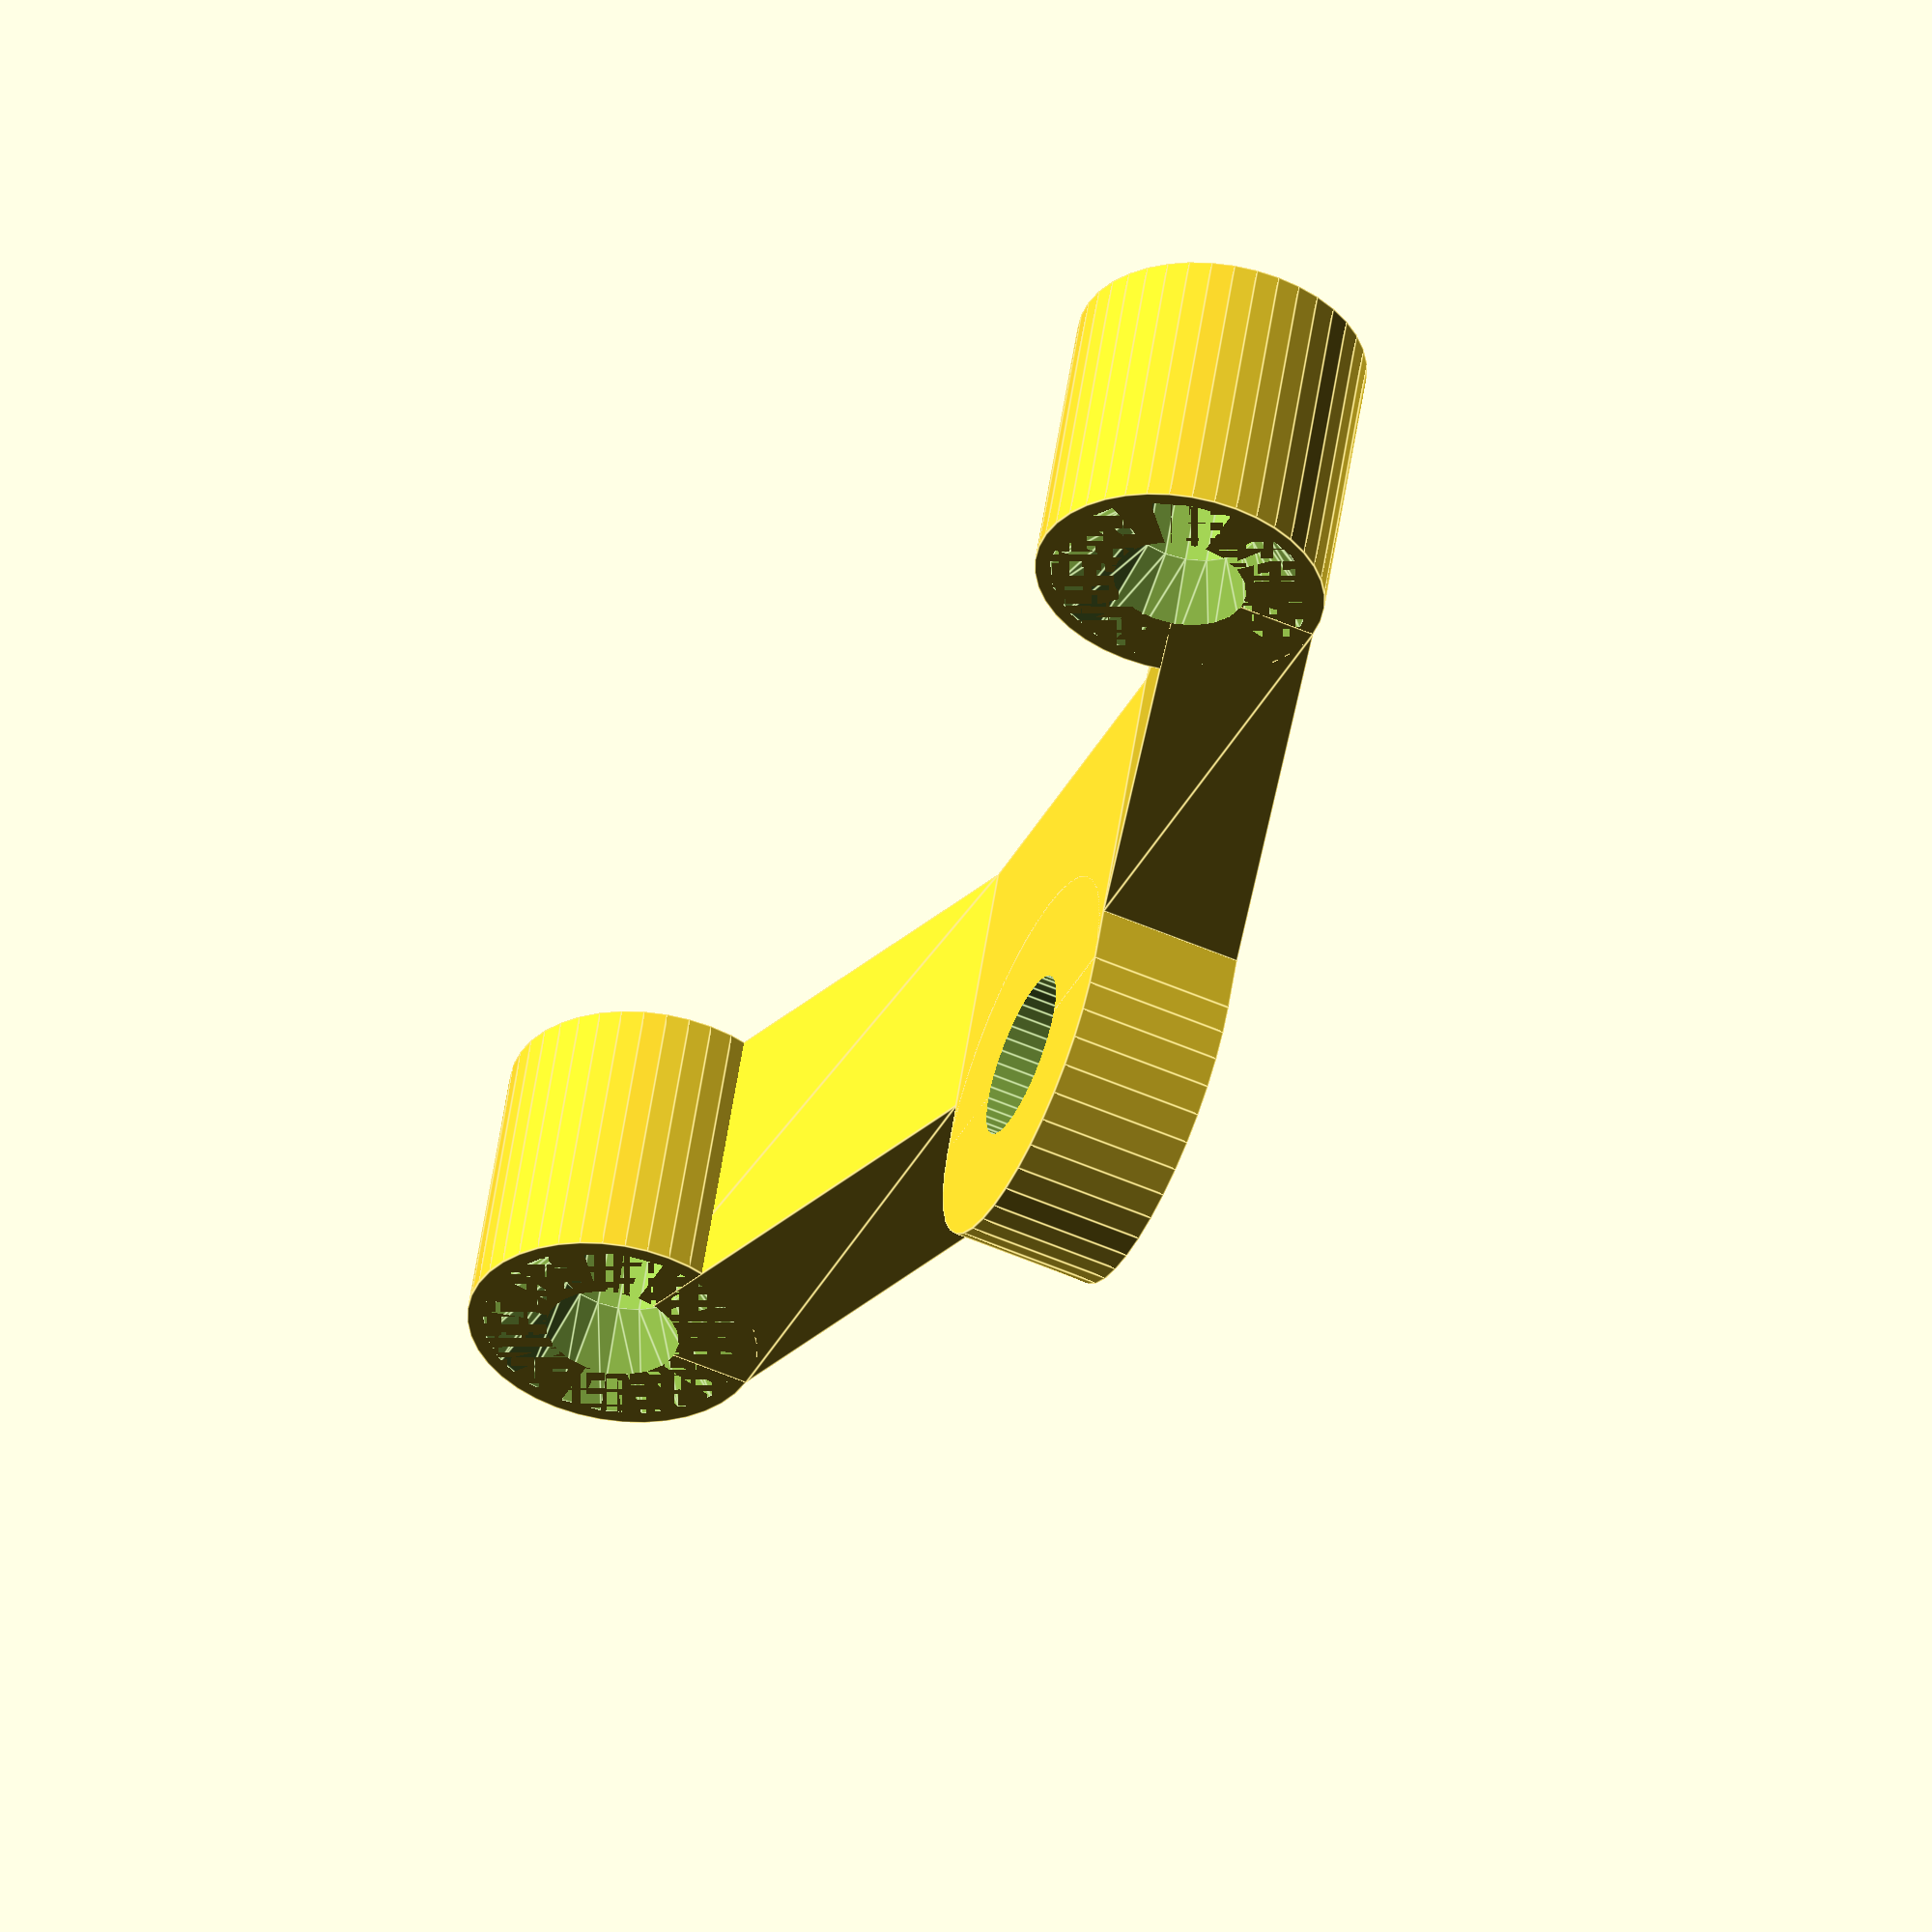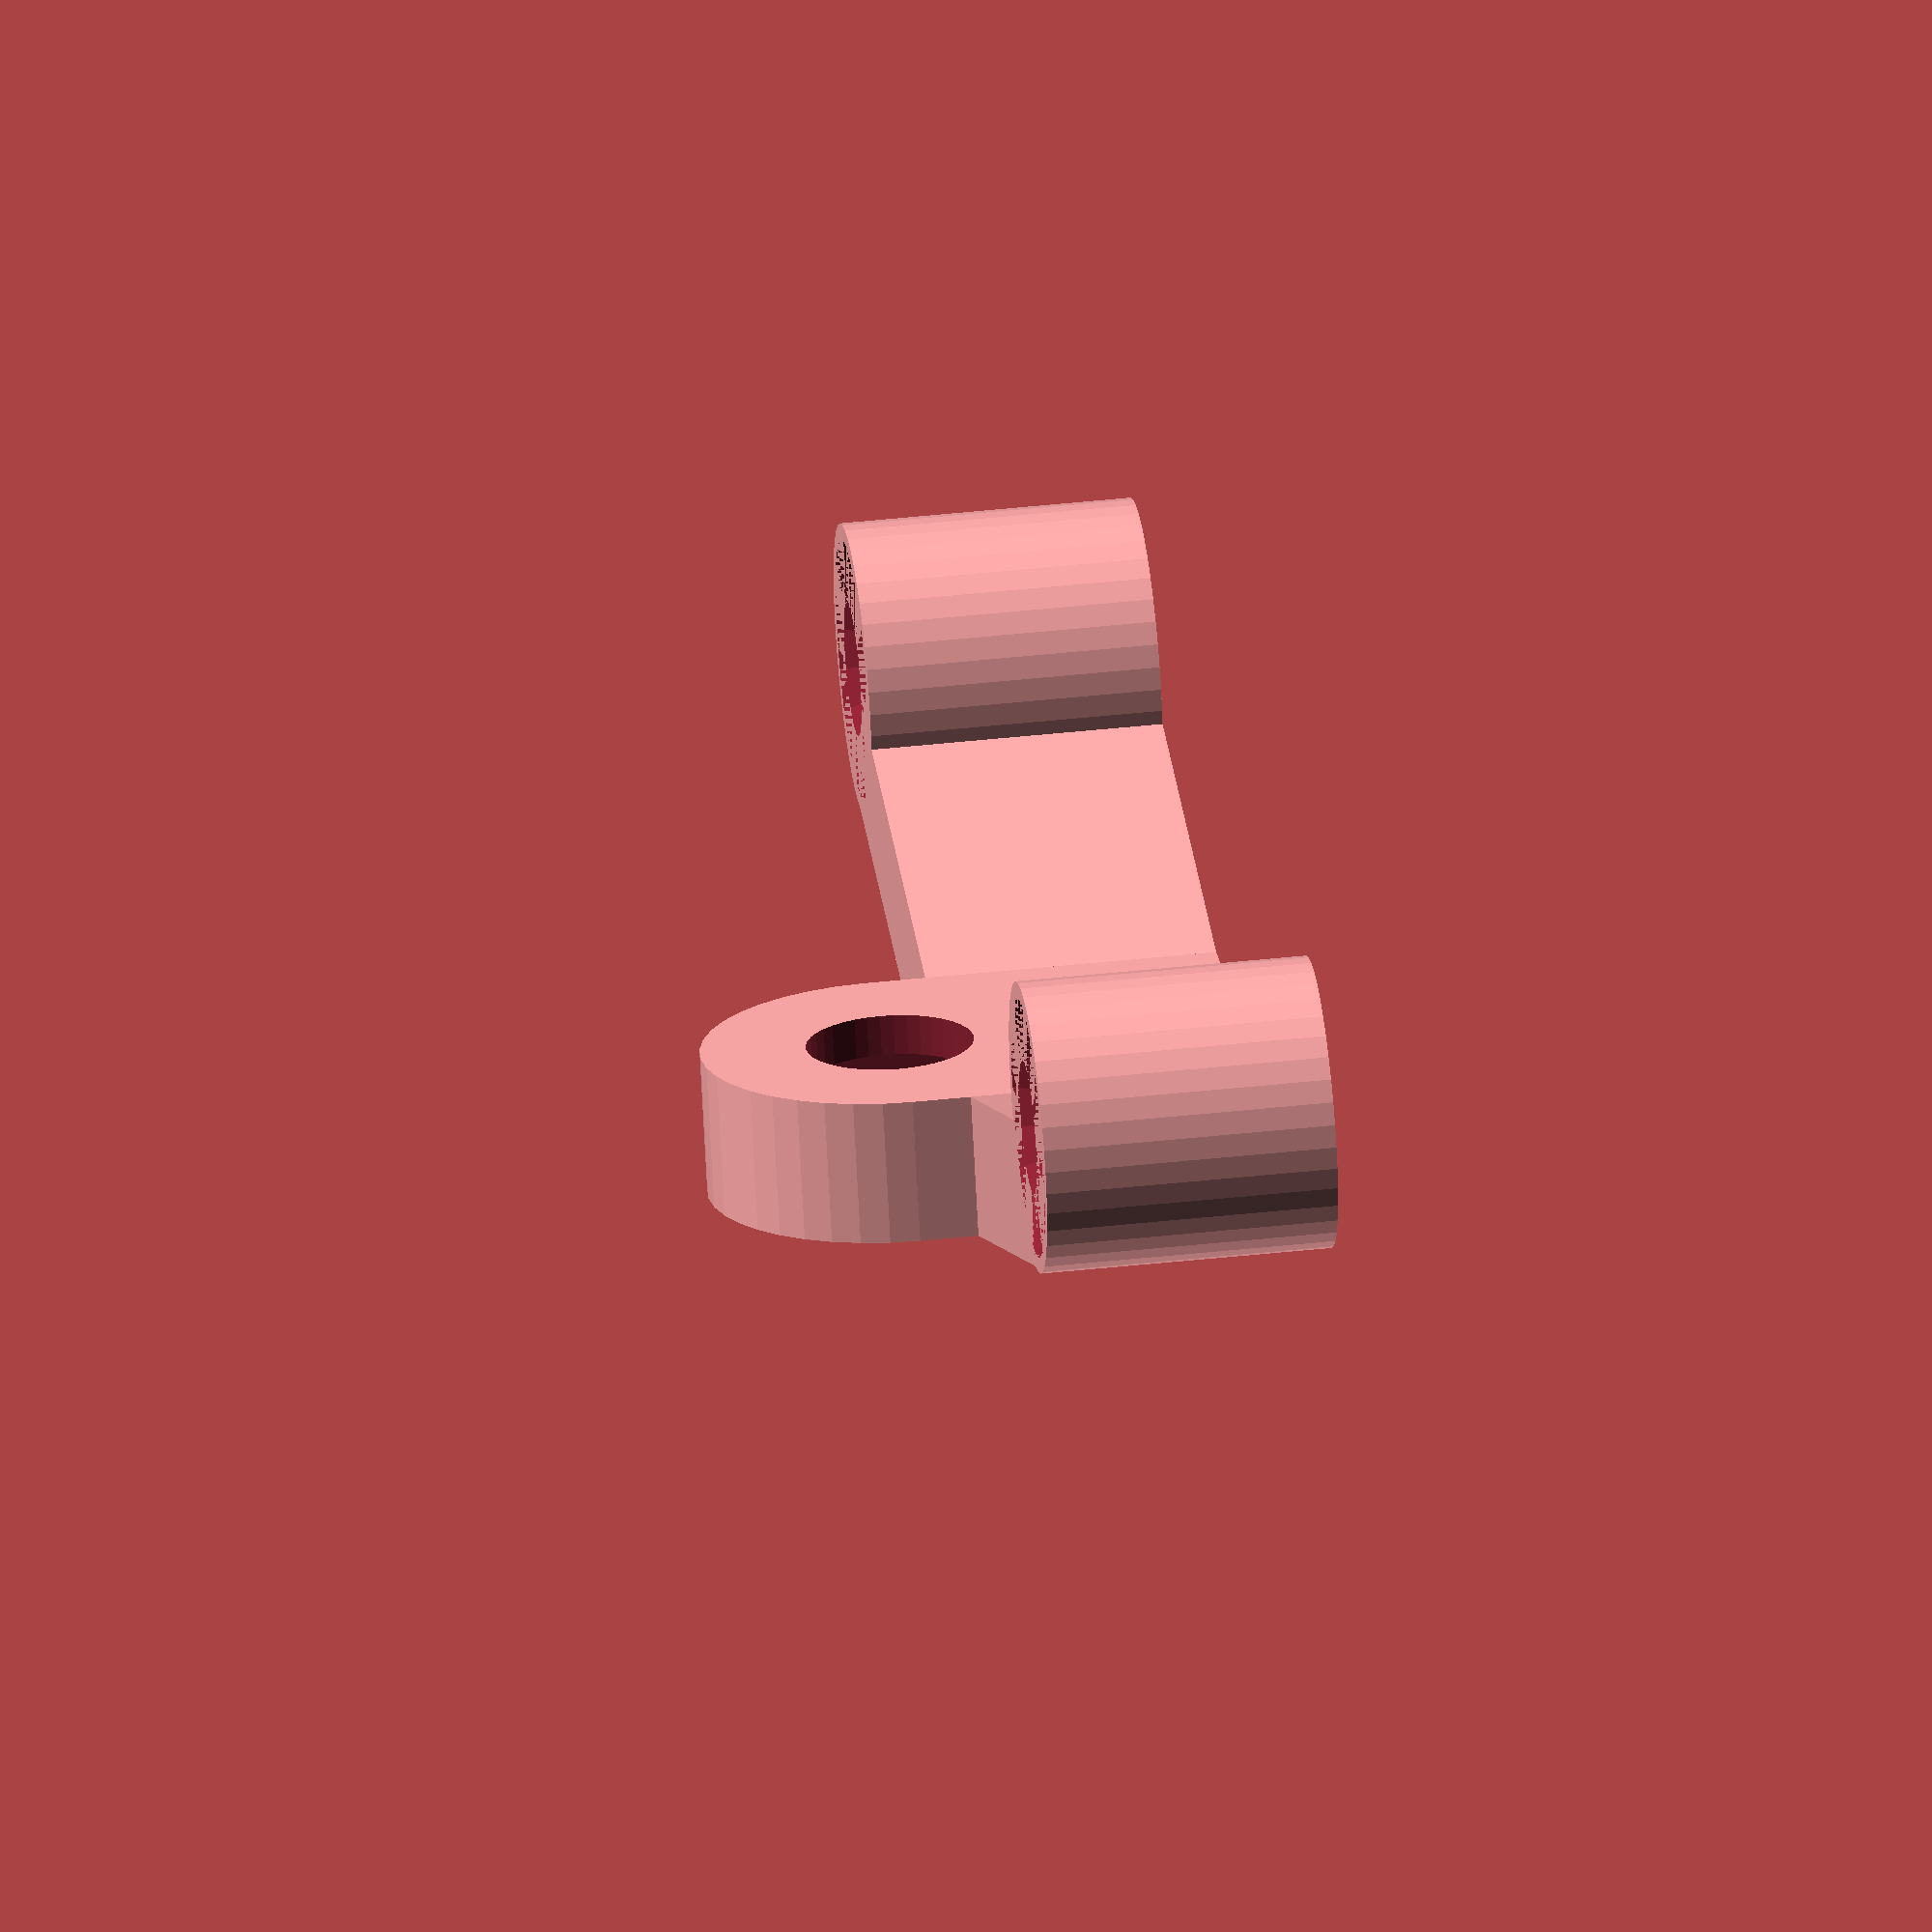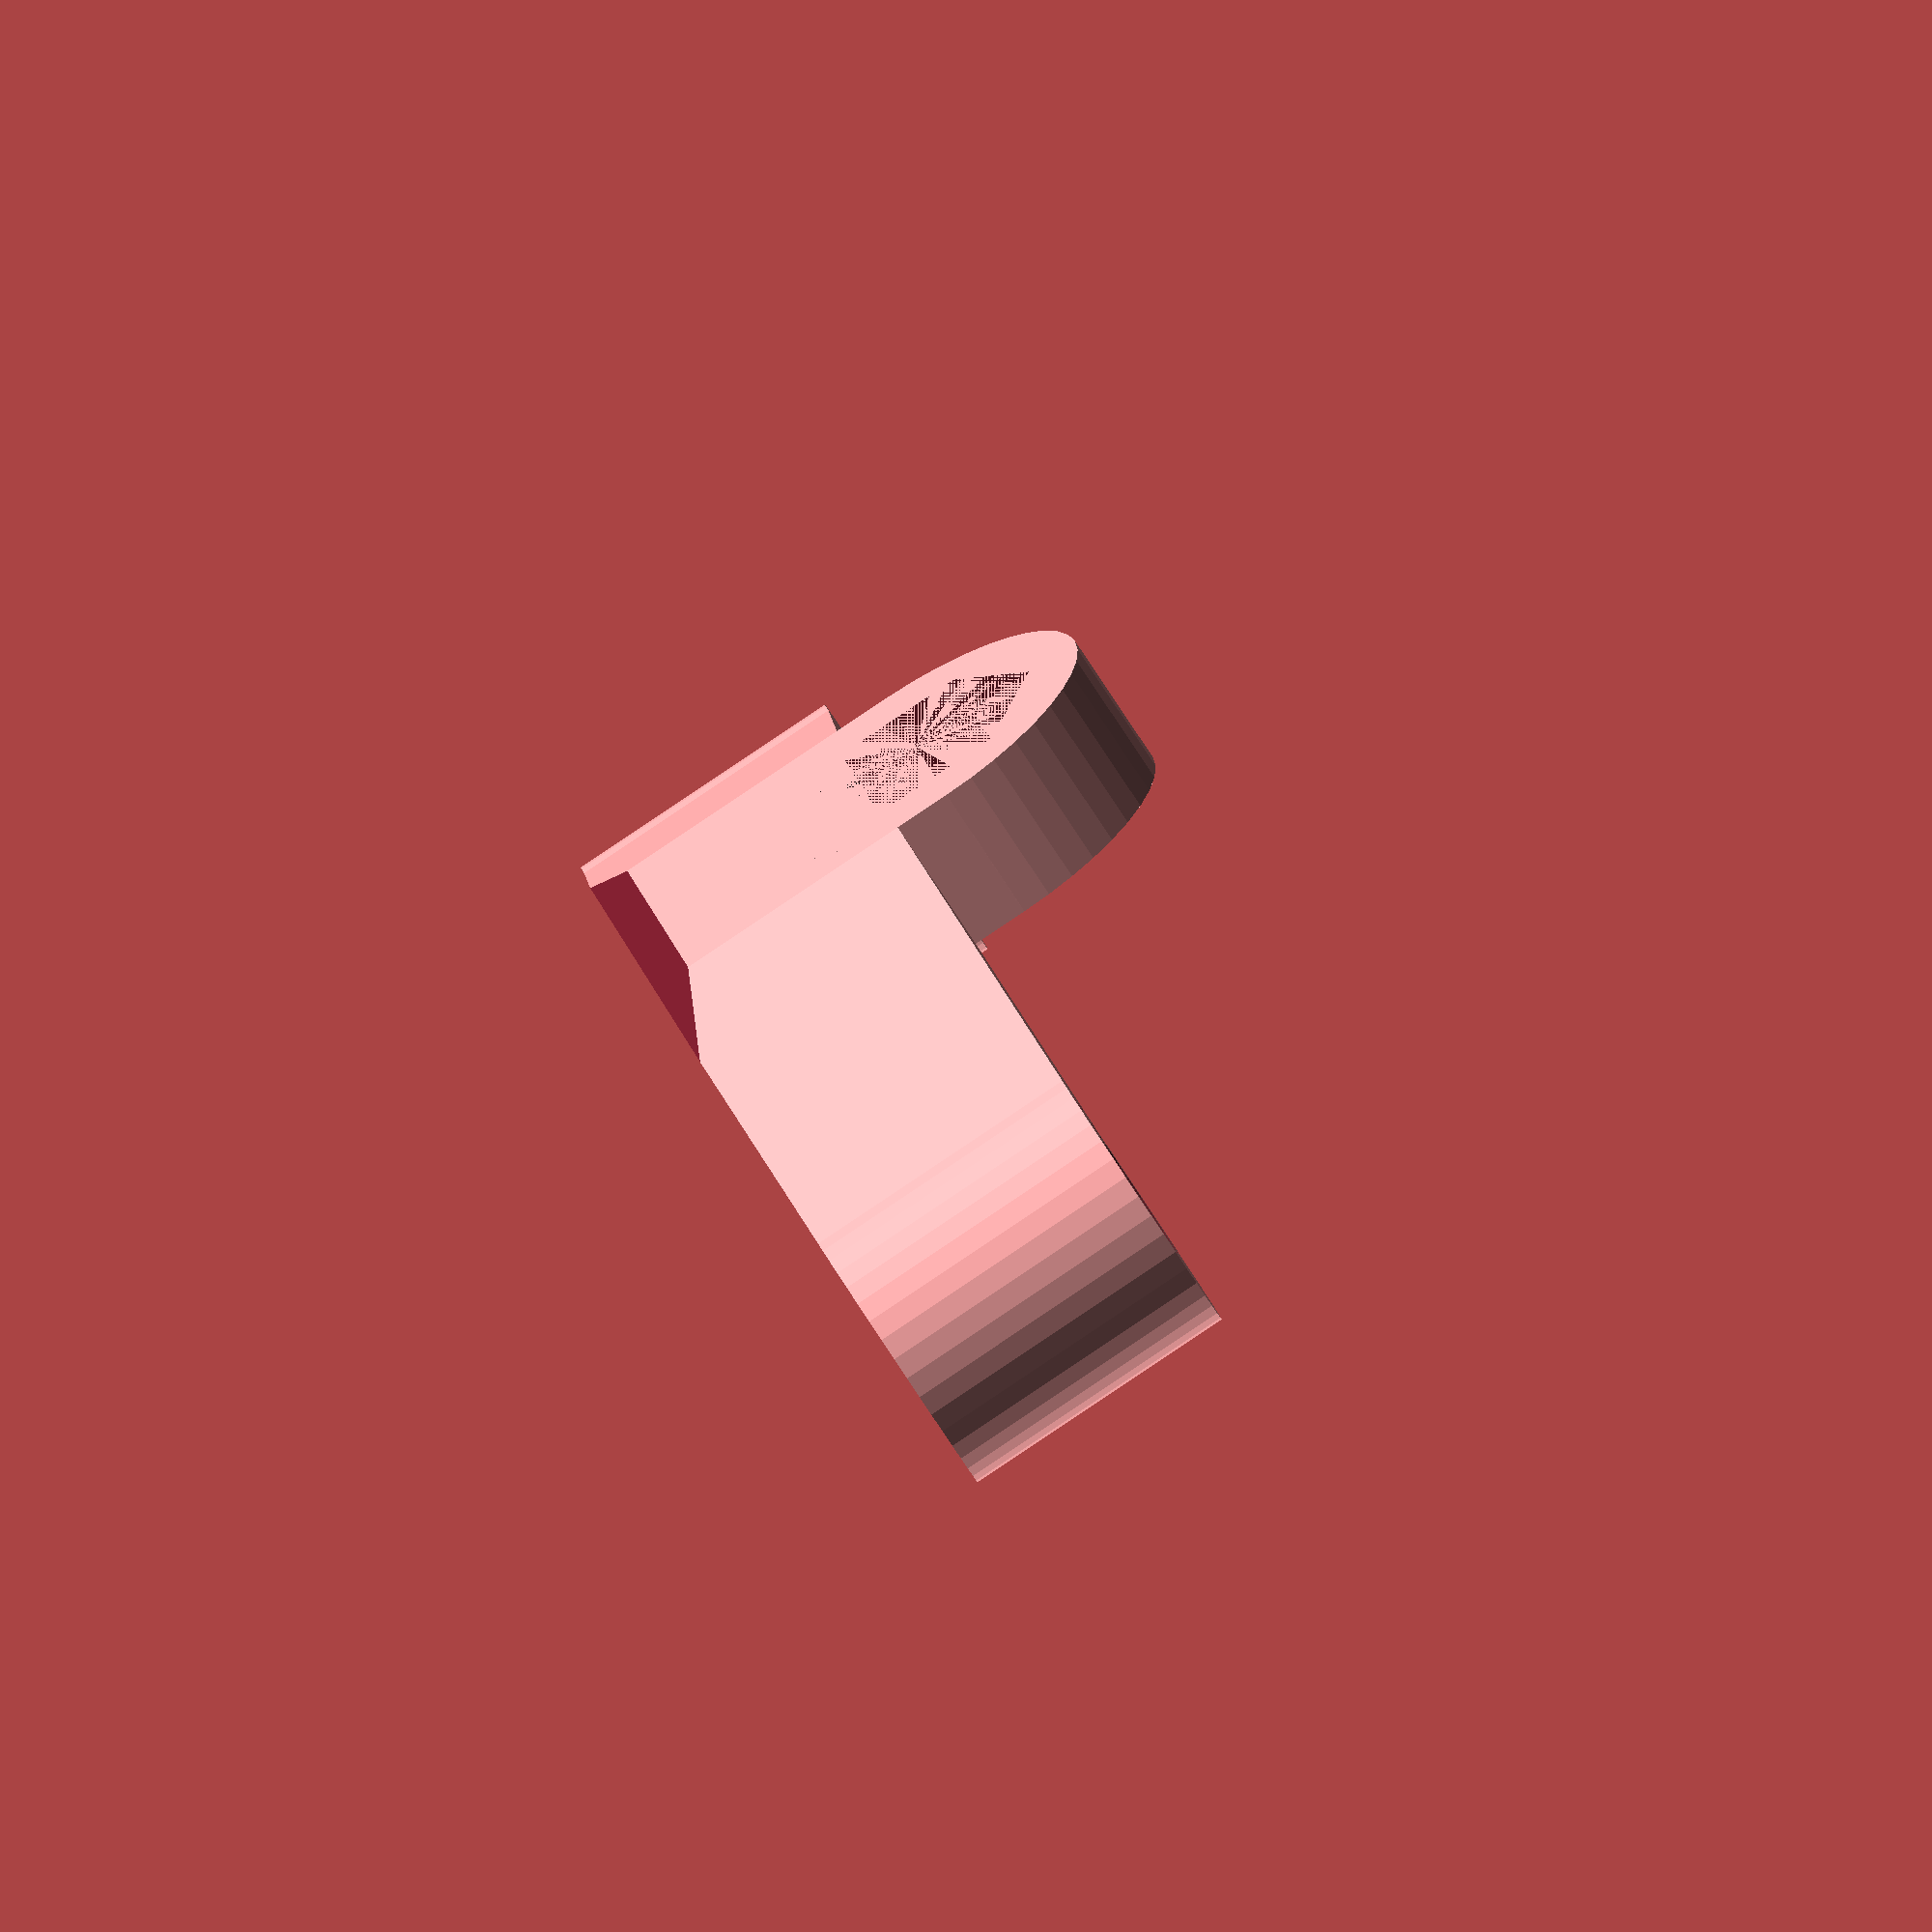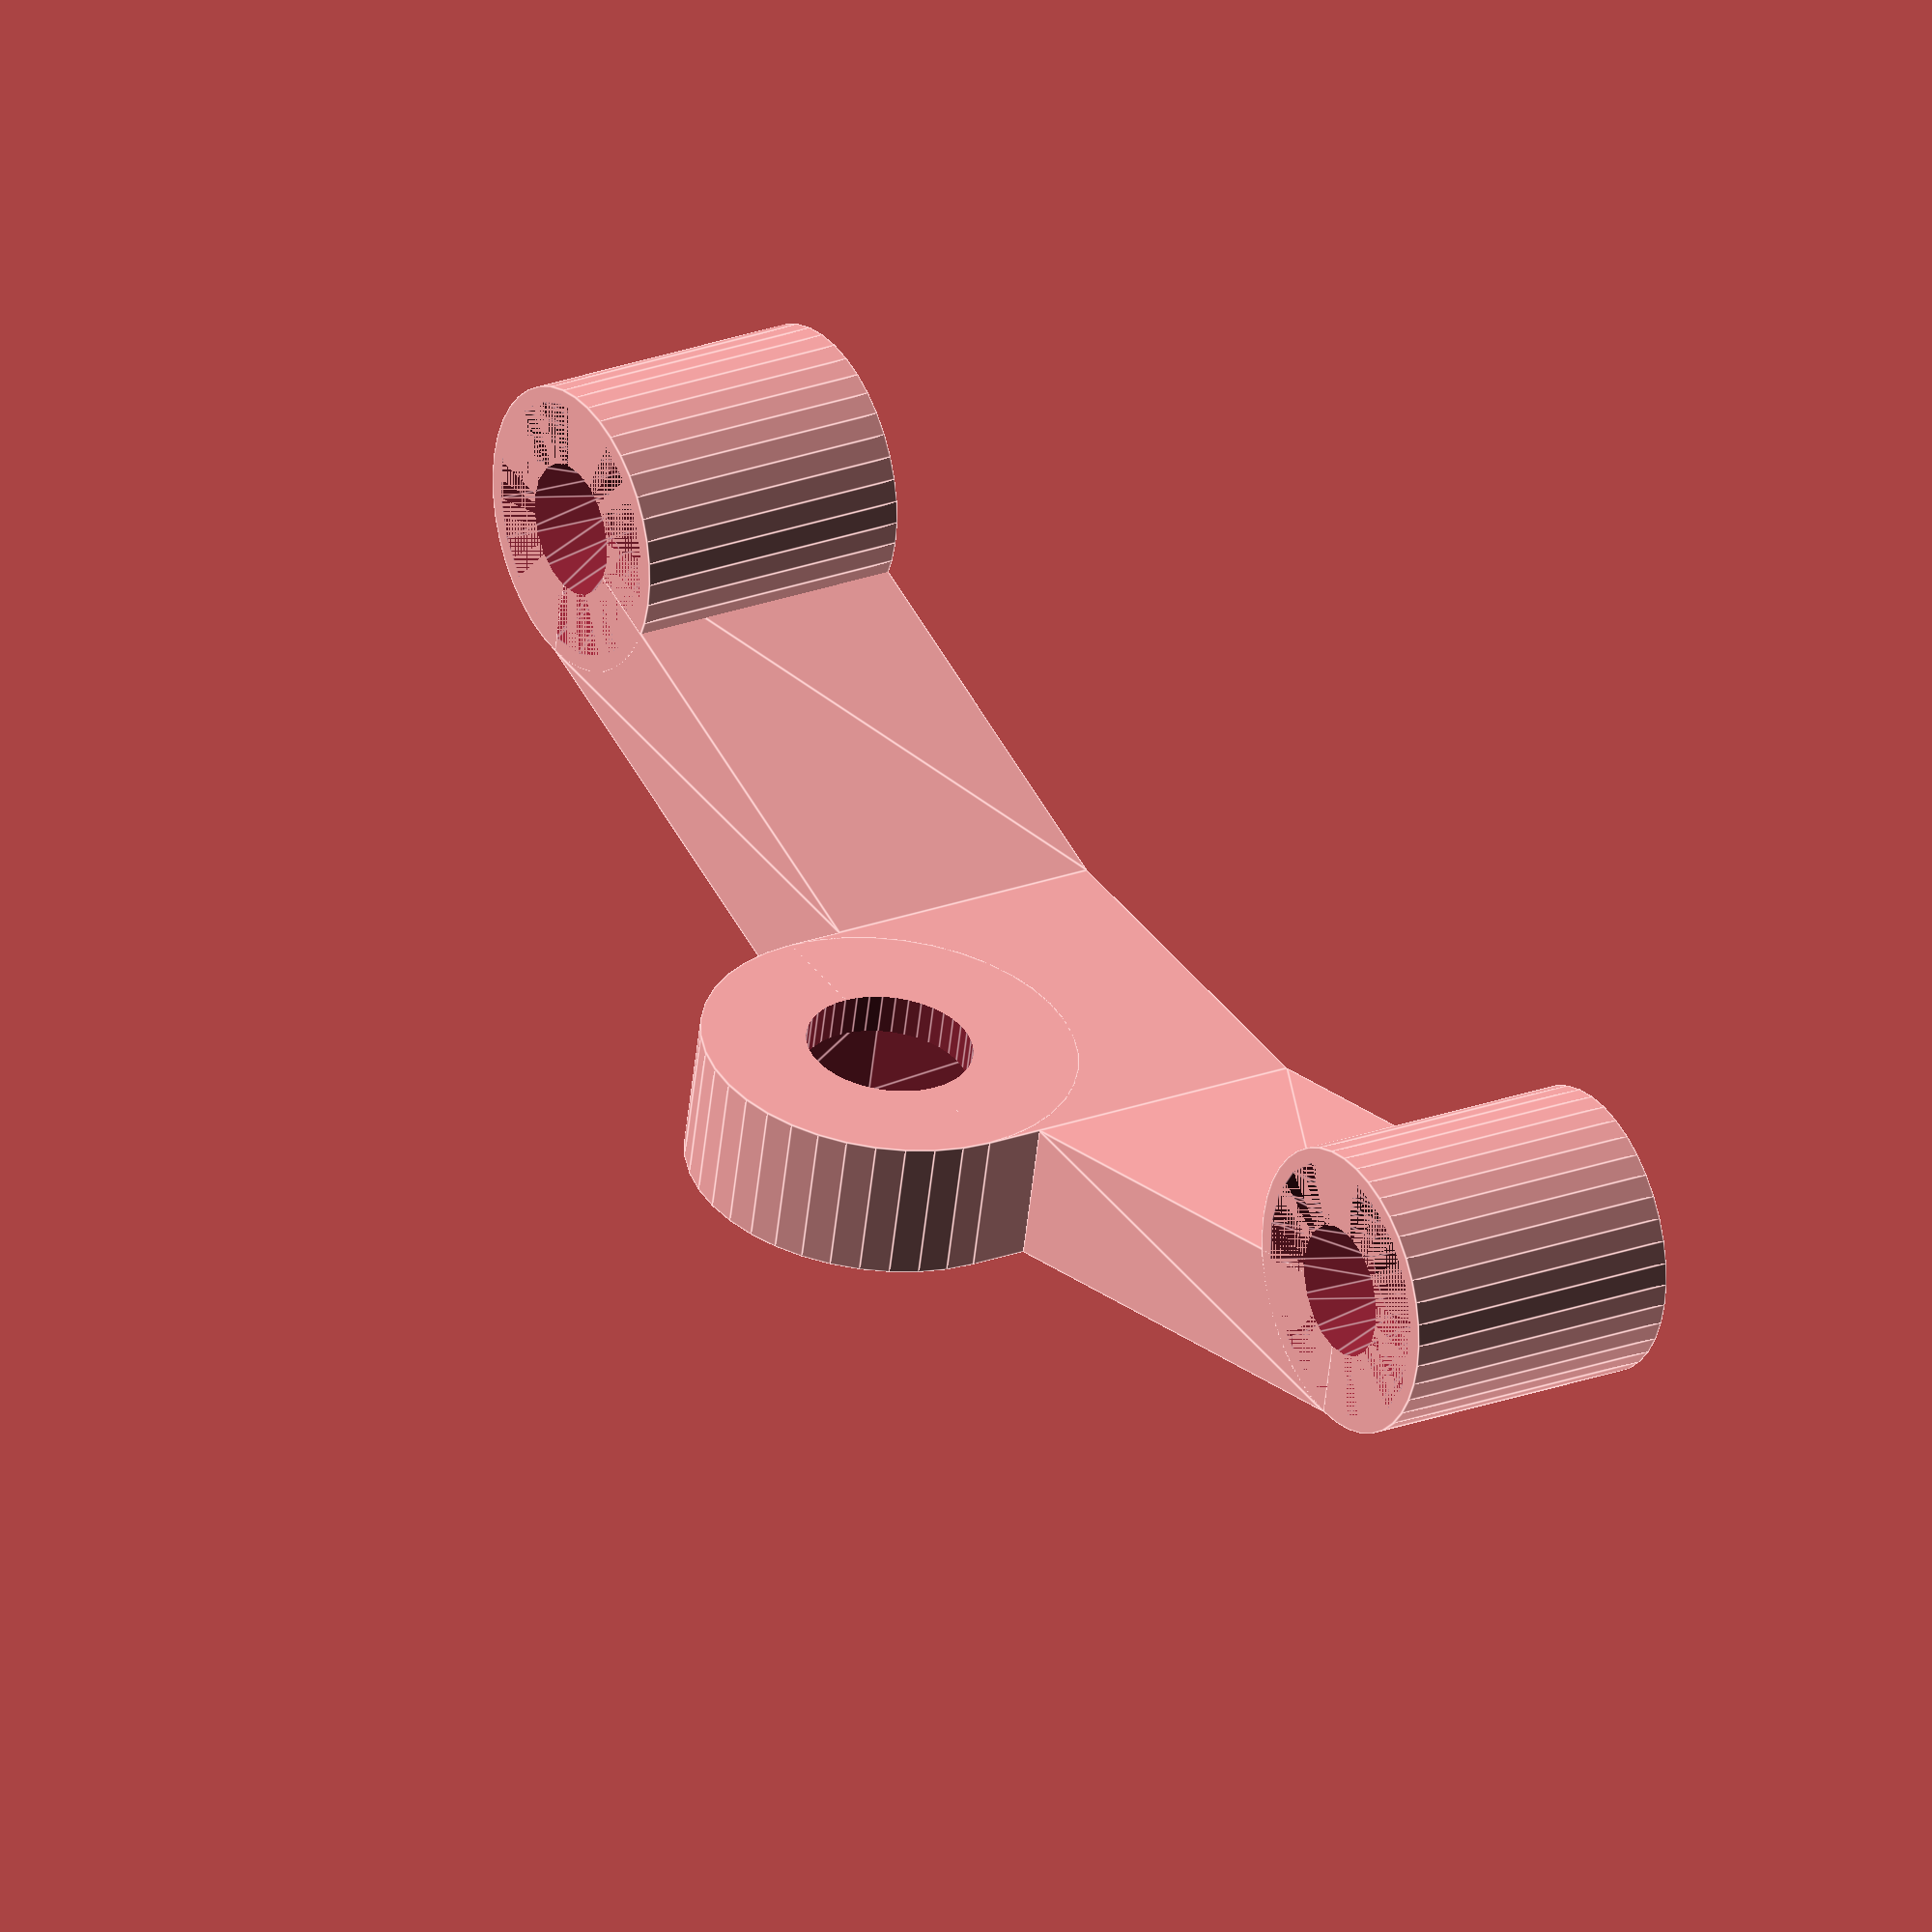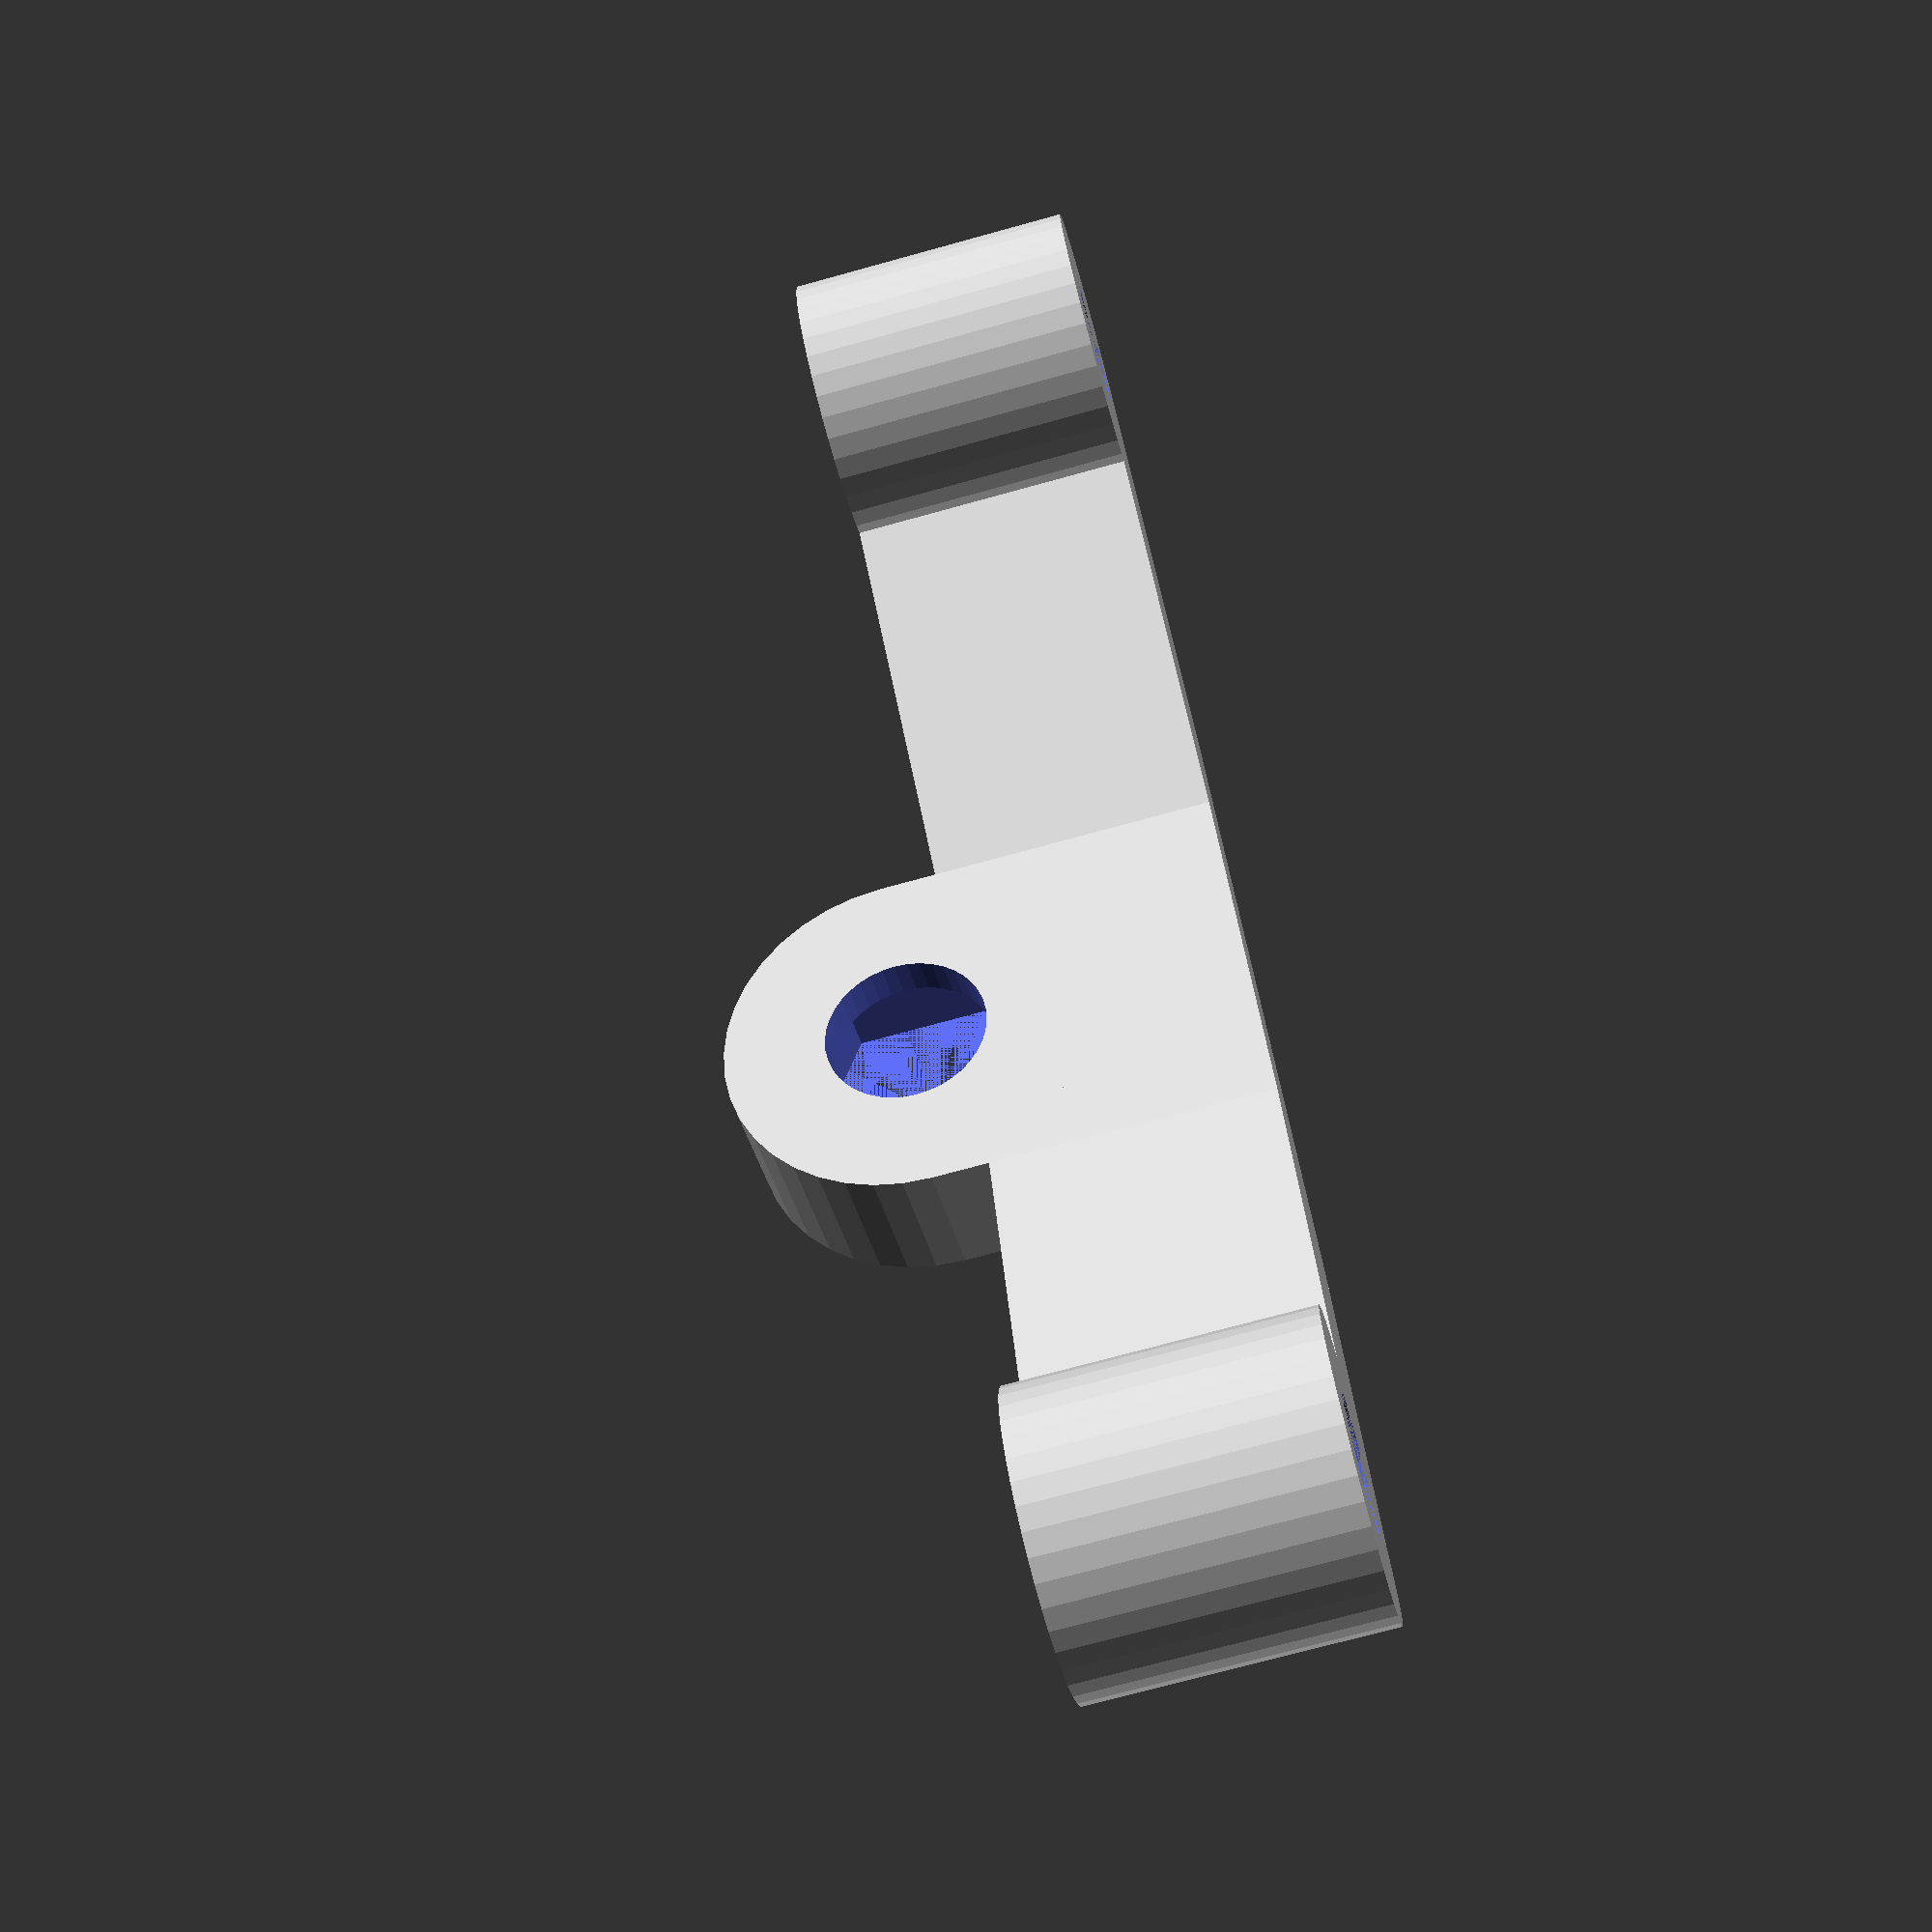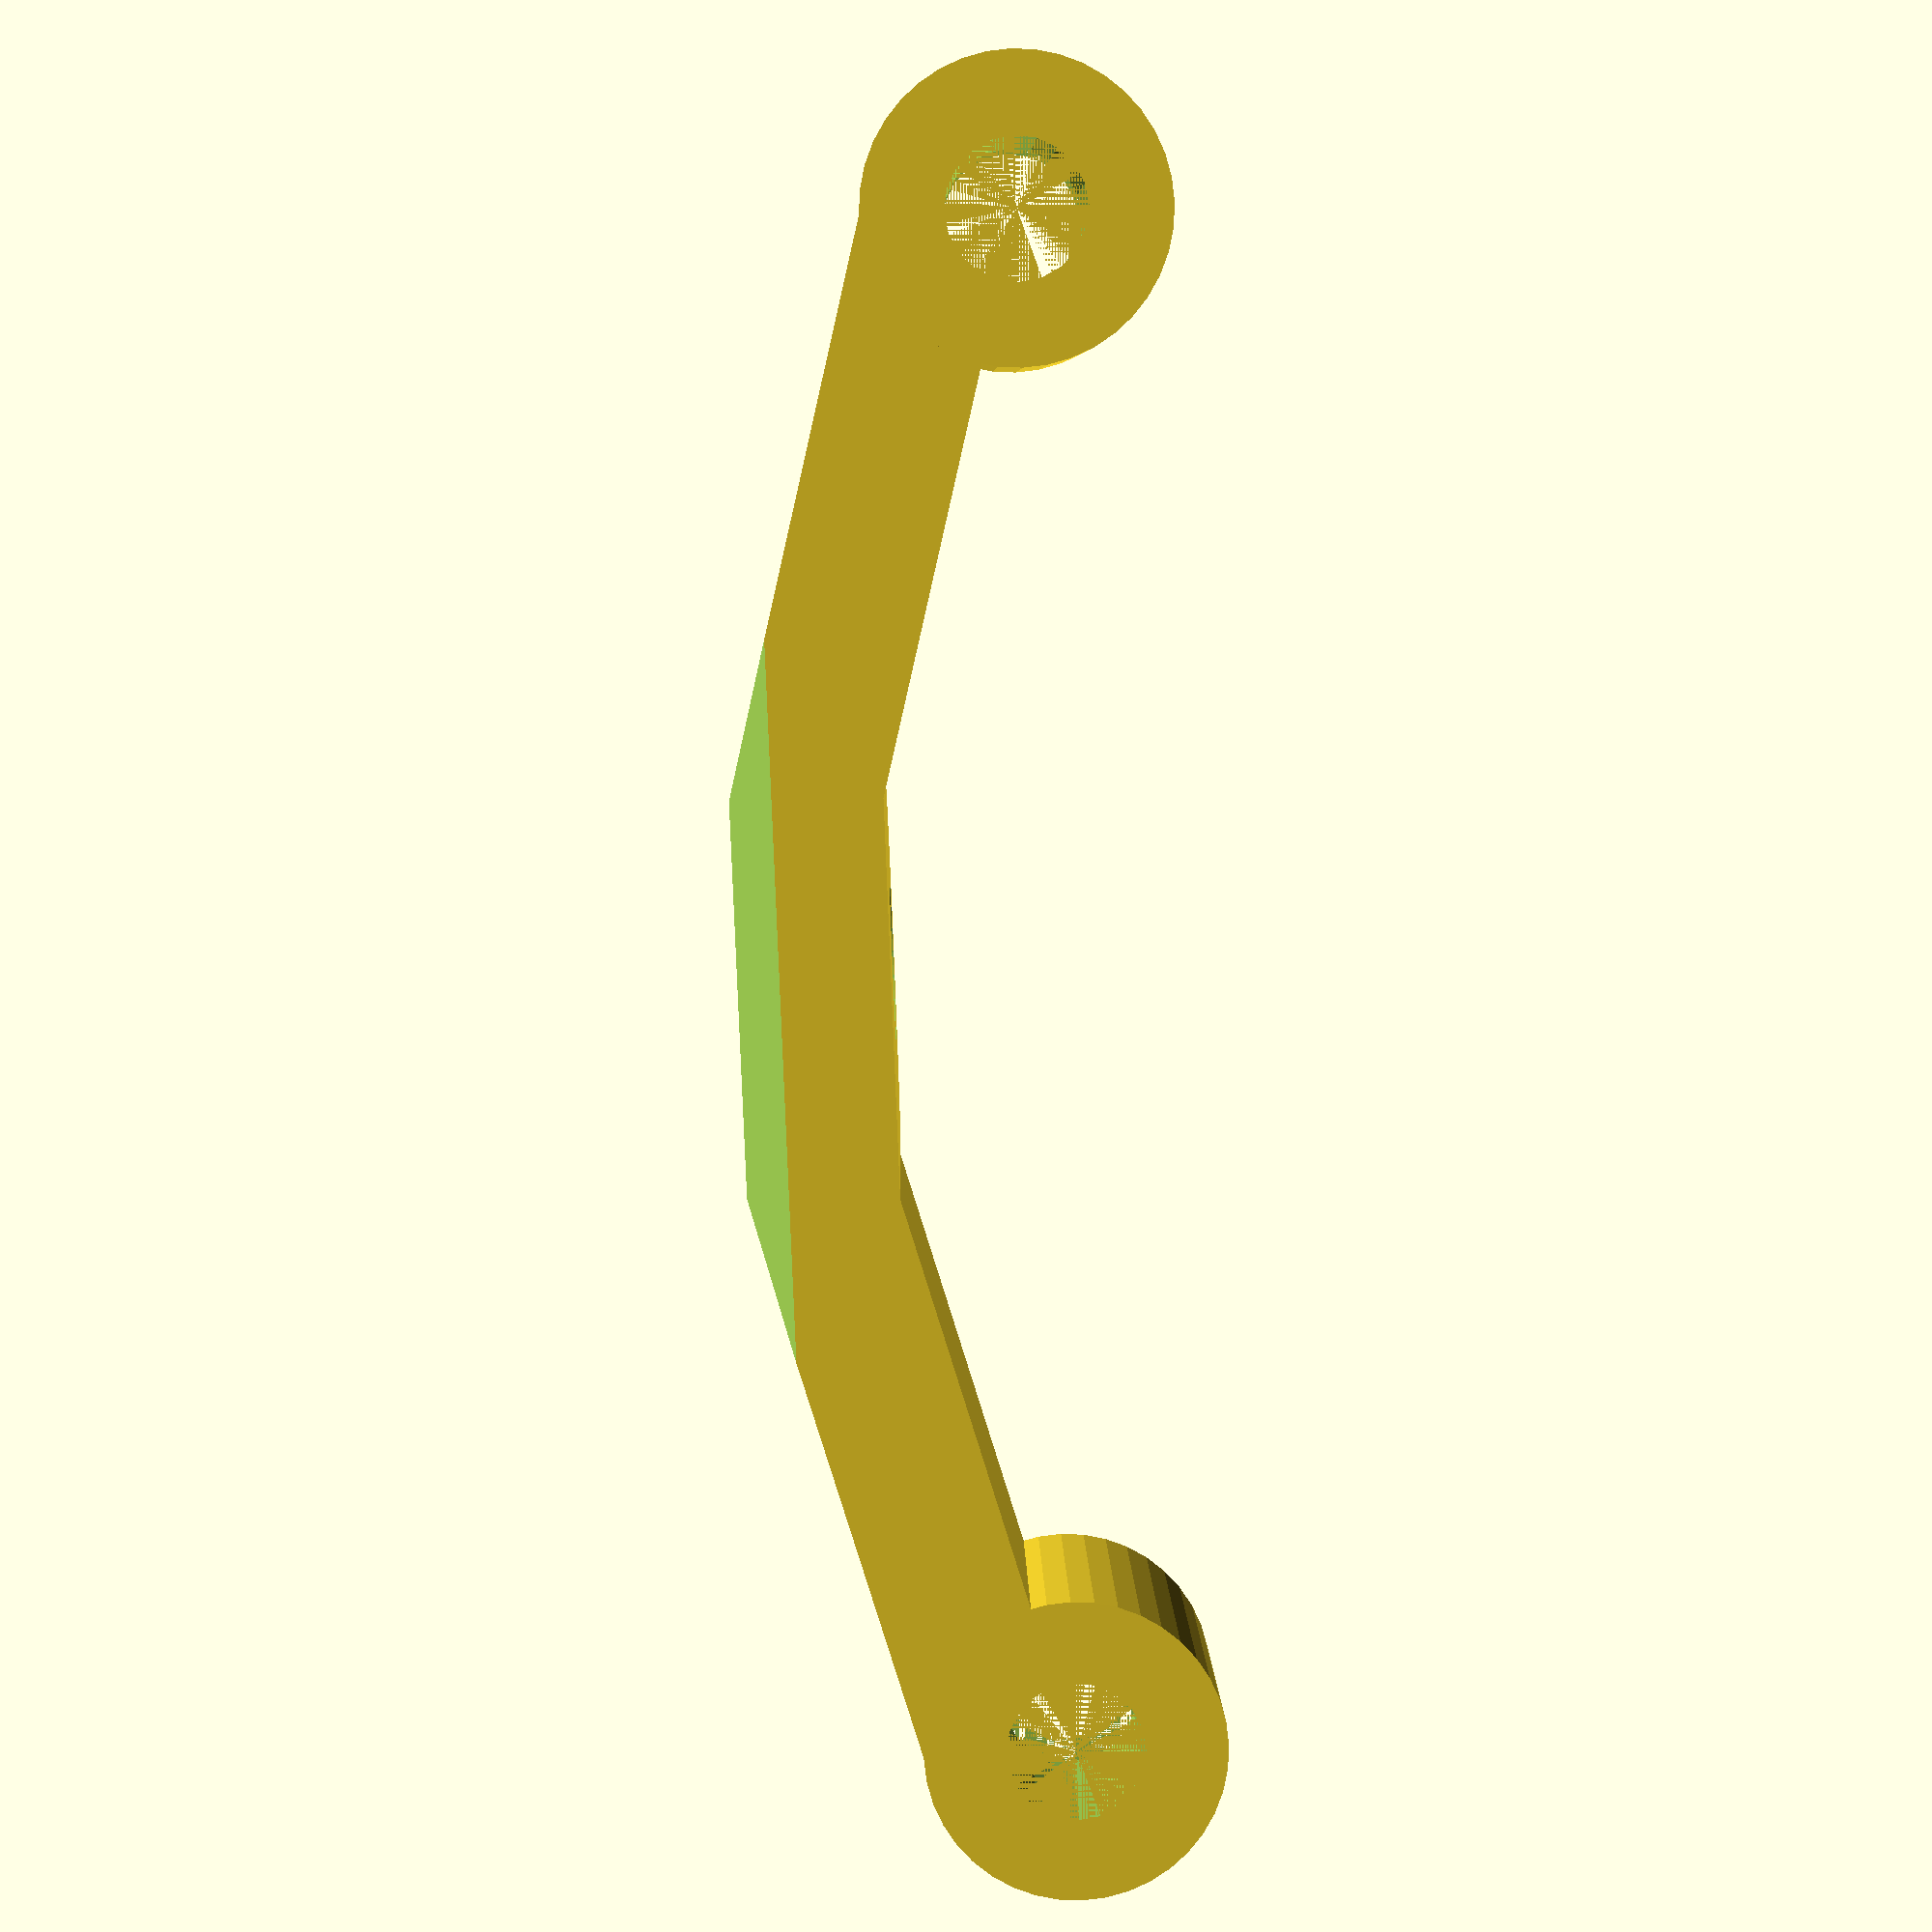
<openscad>
hole_factor = 1.15;
screw_hole_pos = [25, 10];
screw_slope_z = 2.8;
screw_dia = 4 * hole_factor;
bolt_dia = 5 * hole_factor;
screw_head = 7.8 * hole_factor;
nut_rad_min = 4 * hole_factor;
nut_rad_max = 4.5 * hole_factor;
nut_depth = 3.6;
nut_centre = 12;
screw_post = [10, 10, 10];
post = [13, 5];
arm_width = 5;
$fn = 40;

nut_shape = [for (a = [0:60:300]) nut_rad_min * [sin(a), cos(a)]];

module screwPost()
{
	translate(screw_hole_pos) cylinder(h=screw_post.z, d=screw_post.x);
}

module screwHole()
{
	$fn = 20;
	translate(screw_hole_pos) 
	{
		cylinder(h=screw_post.z+1, d=screw_dia);
		
		translate([0, 0, screw_post.z - screw_slope_z])
		cylinder(h=screw_slope_z, d1=screw_dia, d2=screw_head);
	}
}

module arm()
{
	x1 = post.x / 2;
	x2 = screw_hole_pos.x;
	y = screw_hole_pos.y - screw_post.y / 2;
	poly = [[x1, 0], [x1, arm_width], [x2, y + arm_width], [x2, y]];
	linear_extrude(height=screw_post.z) polygon(poly);
}

difference()
{
	union()
	{
		translate([-post.x/ 2, 0, 0]) cube([post.x, post.y, nut_centre]);

		translate([0, 0, nut_centre]) 
		rotate([-90, 0, 0])
		cylinder(h=post.y, d=post.x);
		
		screwPost();
		mirror([1, 0, 0]) screwPost();
		
		arm();
		mirror([1, 0, 0]) arm();
	}	

	screwHole();
	mirror([1, 0, 0]) screwHole();
	
	translate([0, 0, nut_centre]) 
	rotate([-90, 0, 0])
	{
		cylinder(h=post.y+2, d=bolt_dia);
		linear_extrude(height=nut_depth) polygon(nut_shape);
	}
	
	rotate([45, 0, 0])
	cube([40, 2, 2], center=true);
	//translate([])
	
}

</openscad>
<views>
elev=307.1 azim=293.0 roll=8.3 proj=o view=edges
elev=137.8 azim=156.3 roll=97.5 proj=o view=solid
elev=269.2 azim=253.3 roll=236.3 proj=o view=solid
elev=336.6 azim=12.0 roll=57.6 proj=o view=edges
elev=71.6 azim=122.5 roll=105.5 proj=p view=wireframe
elev=353.9 azim=272.3 roll=179.3 proj=p view=wireframe
</views>
